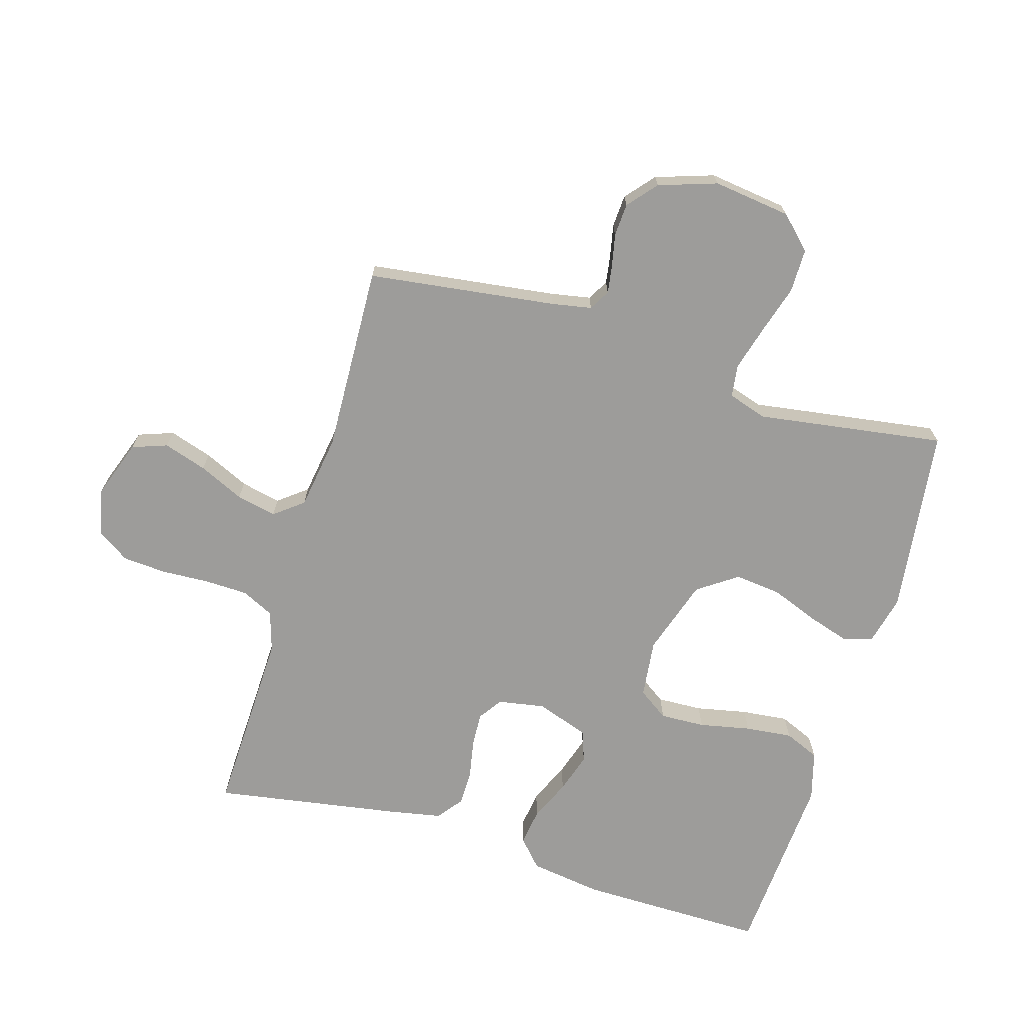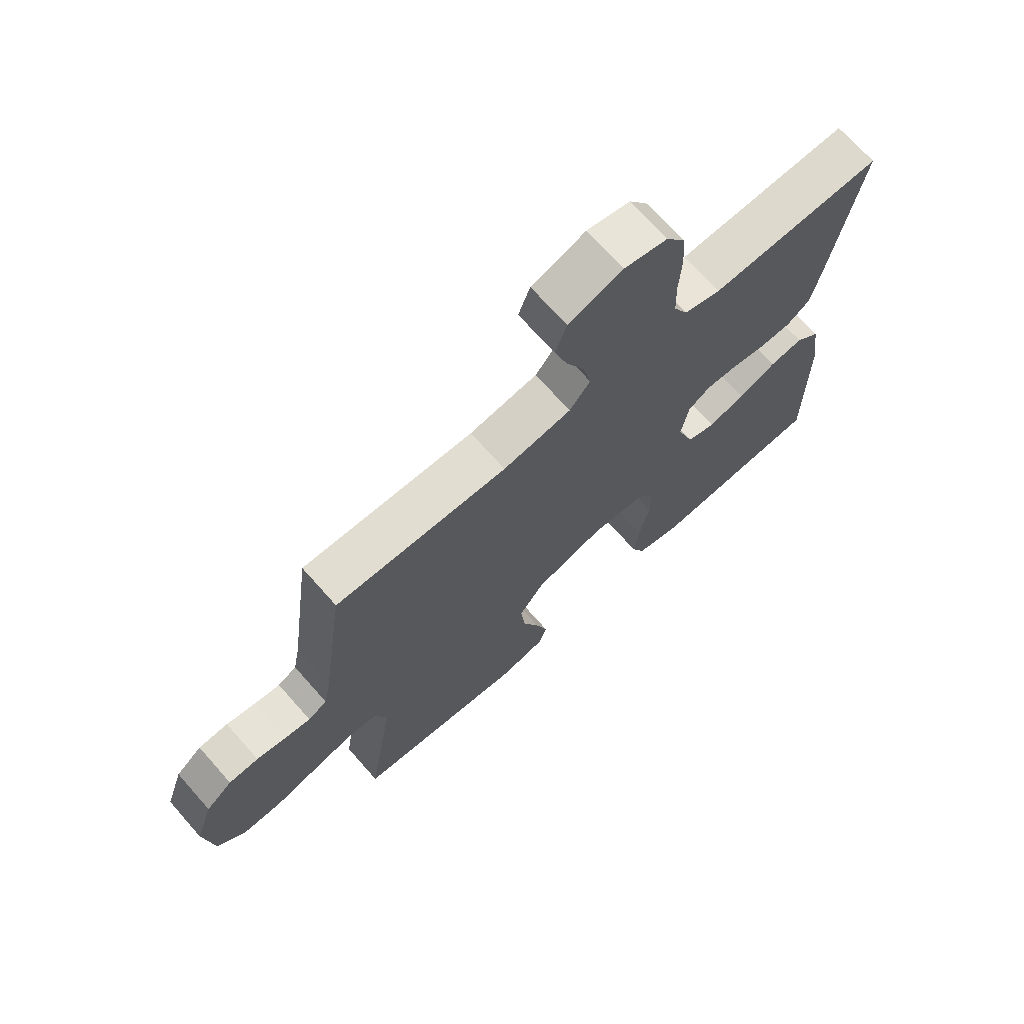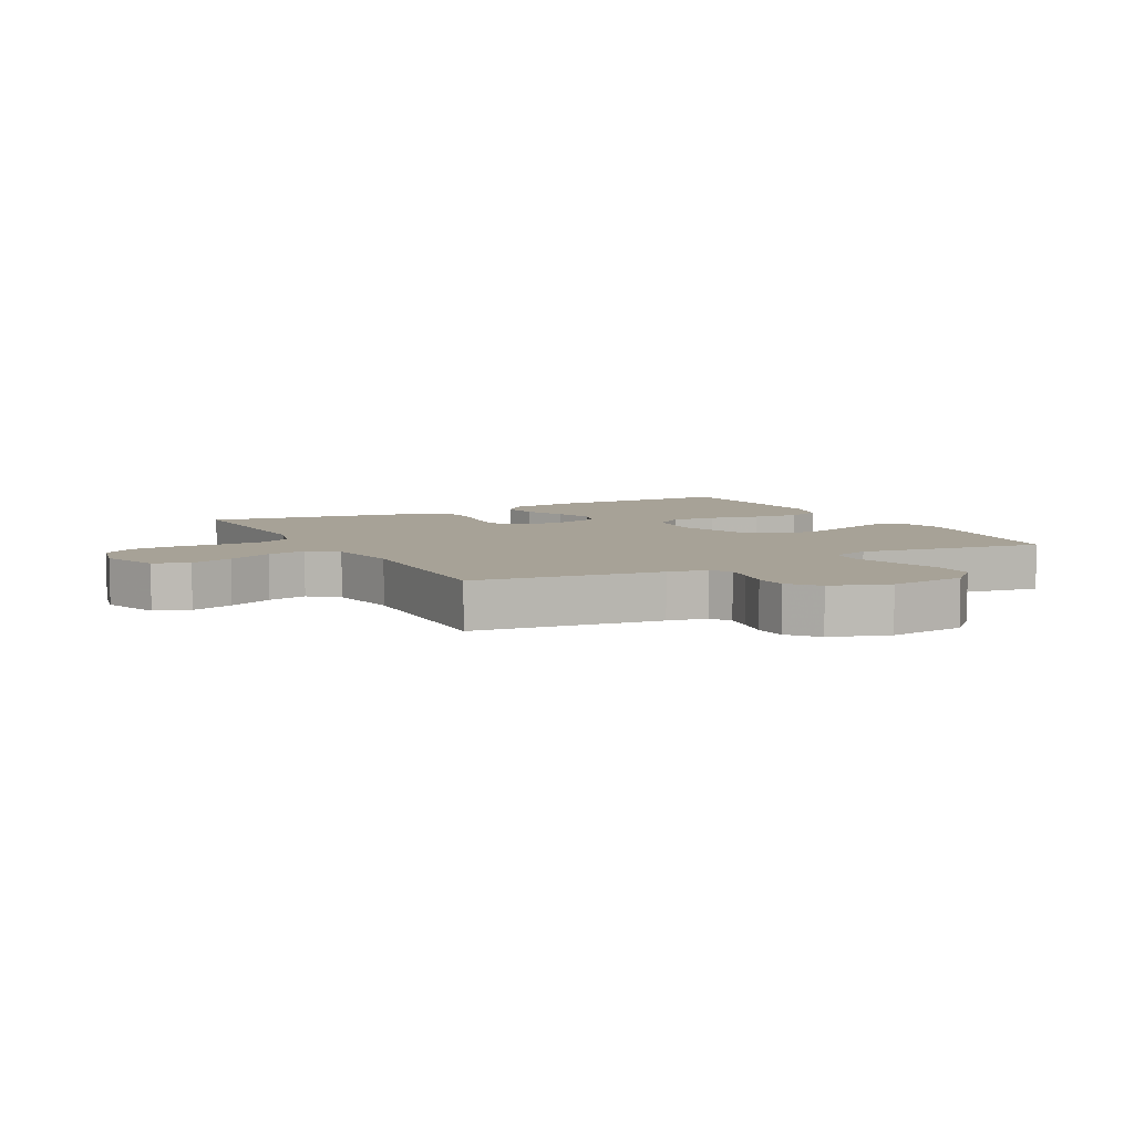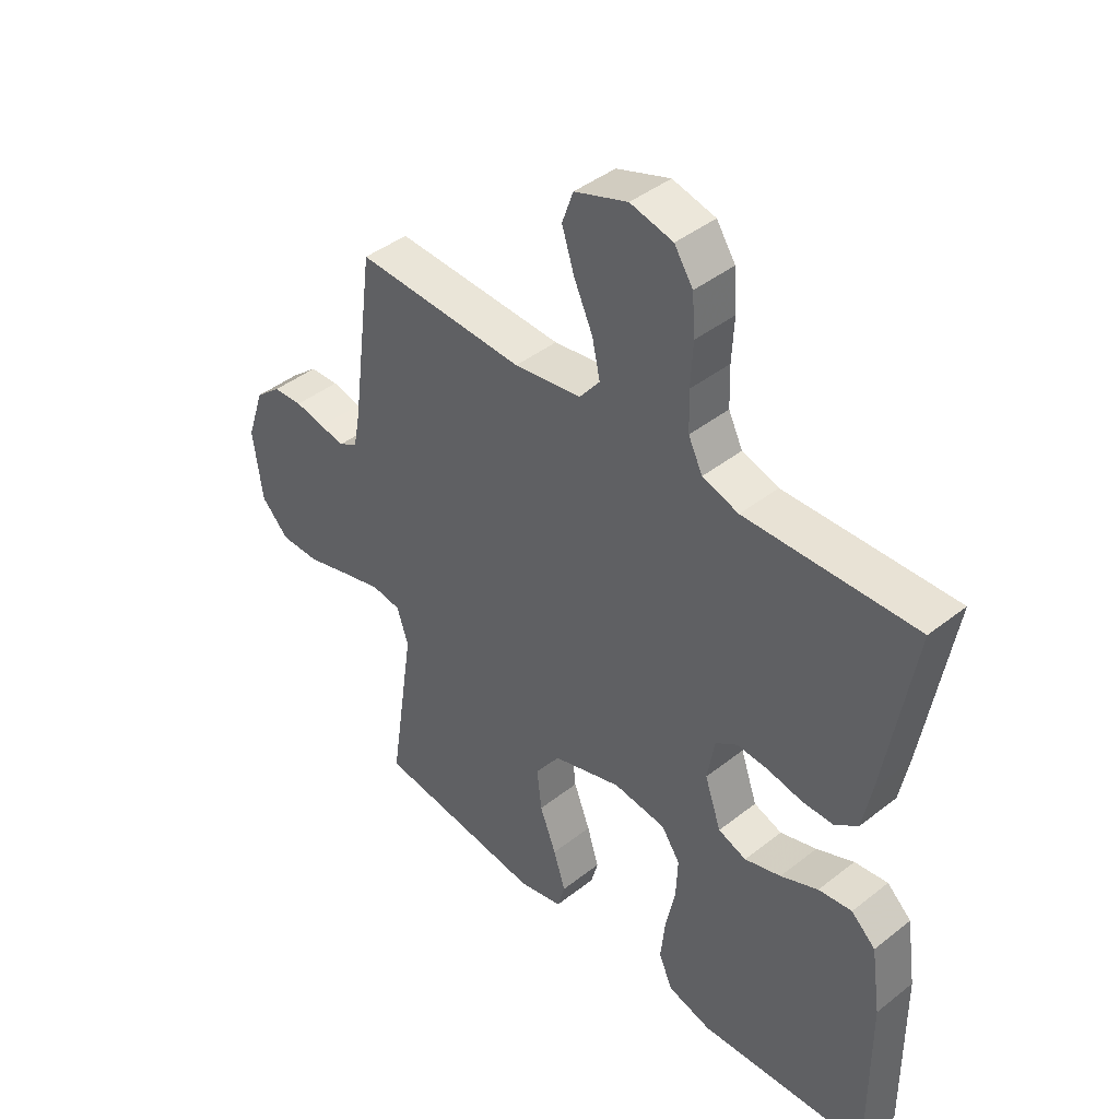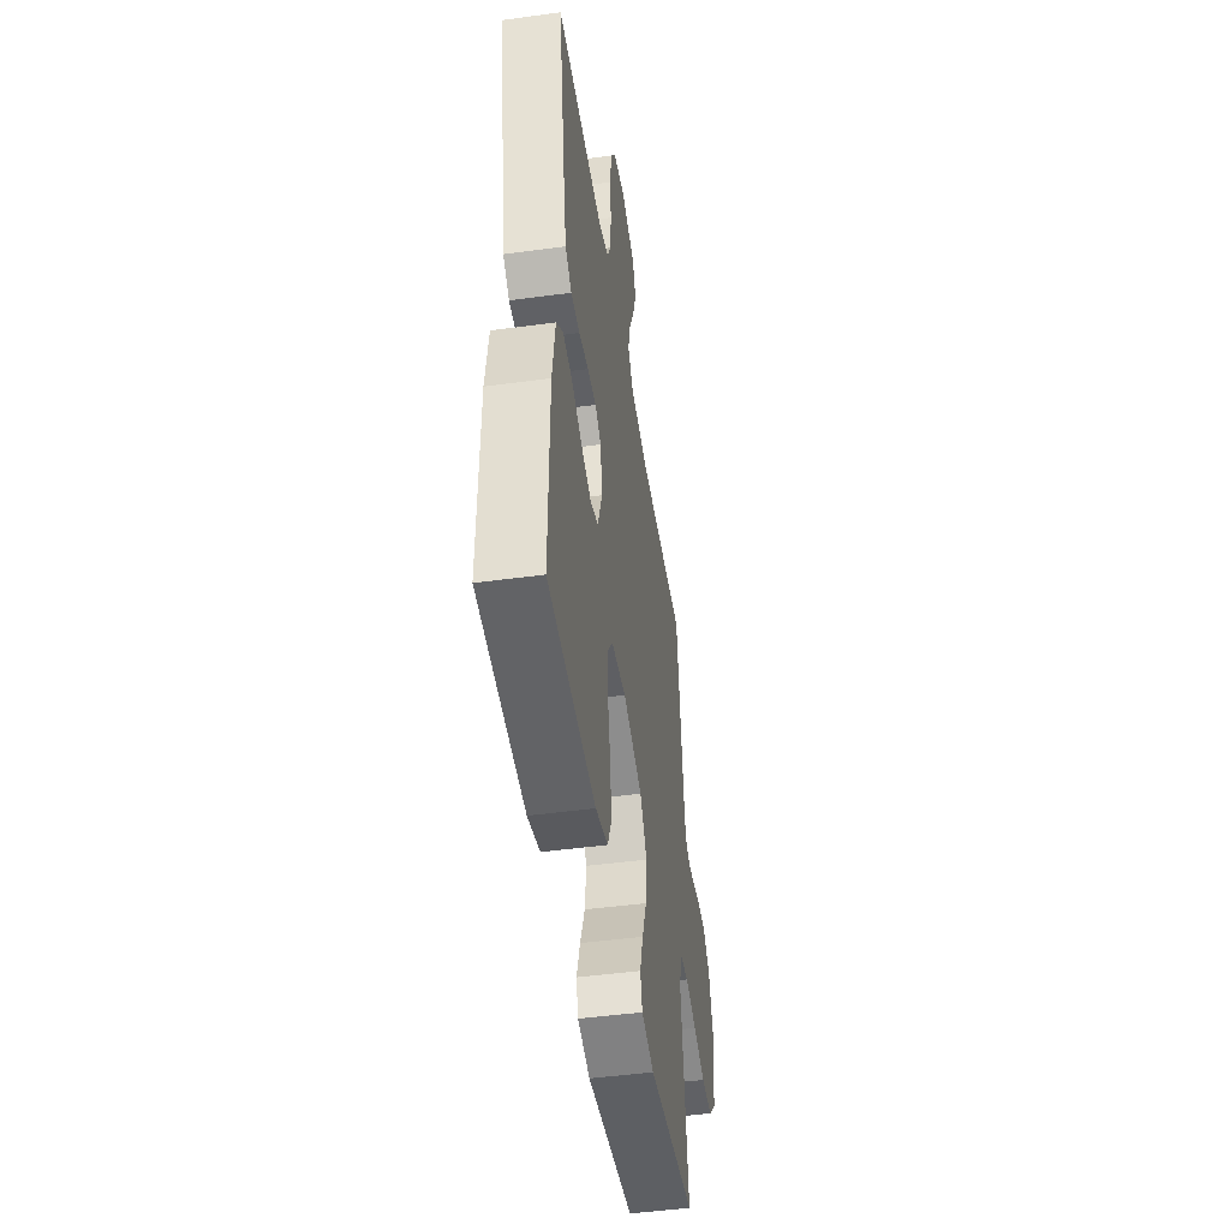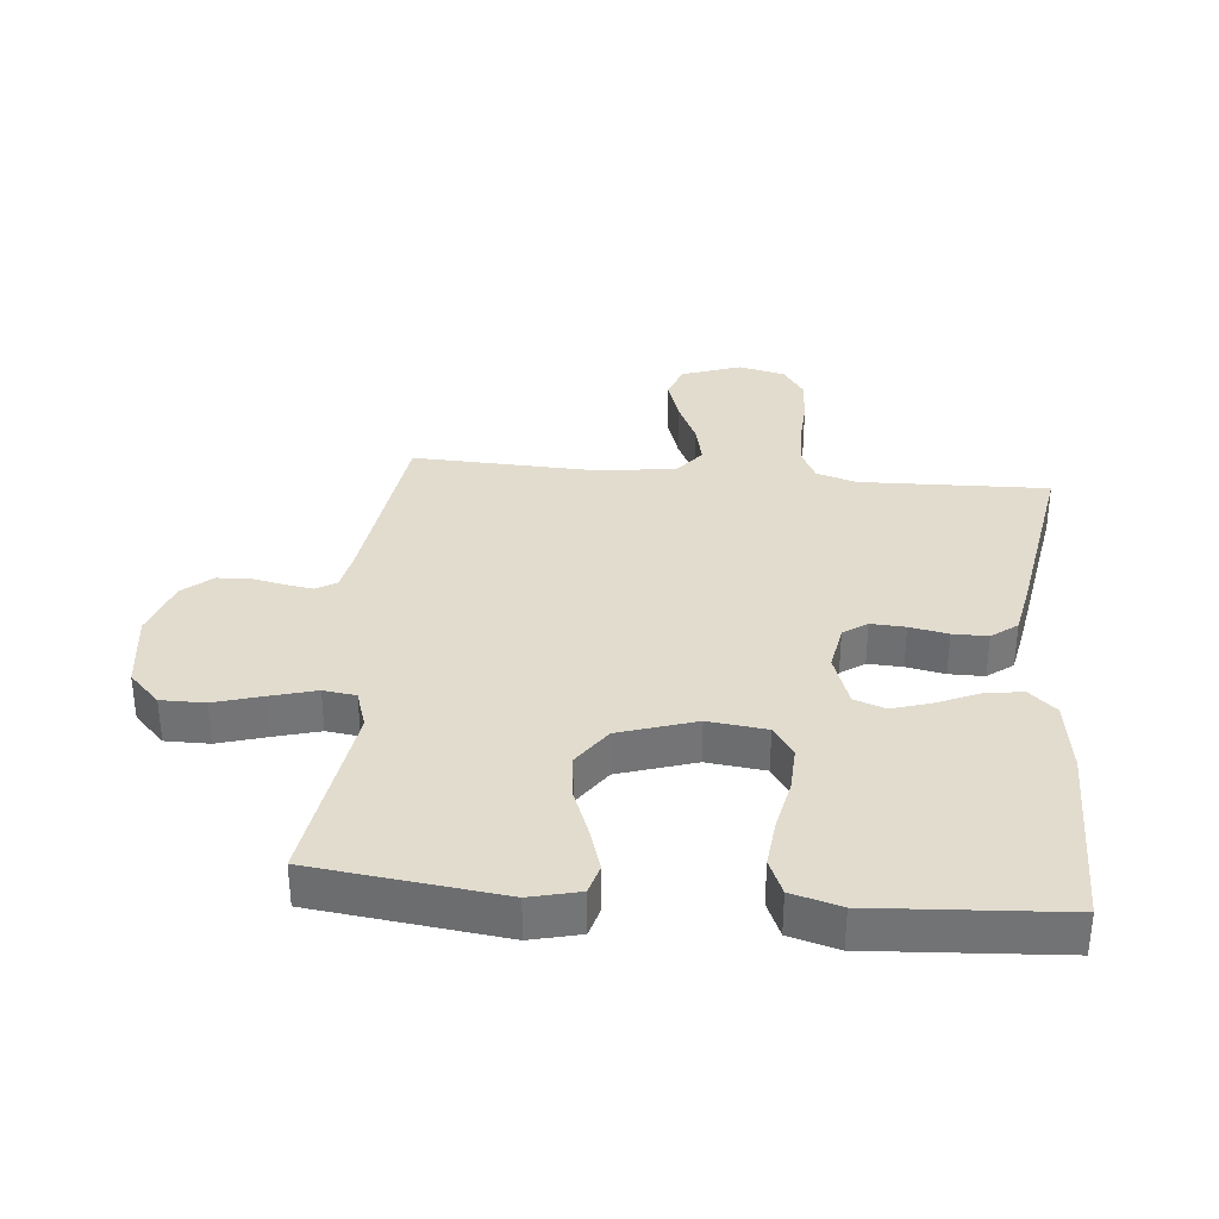
<metadata>
{"format":"obj","ext":"obj","renderer":"f3d","projection":"perspective","resolution":1024,"background":"white","views":[{"elev":-70.2,"azim":73.3,"up":"+Y"},{"elev":70.5,"azim":138.5,"up":"+Z"},{"elev":6.6,"azim":61.9,"up":"+Y"},{"elev":42.7,"azim":-133.1,"up":"+Z"},{"elev":-47.4,"azim":-81.3,"up":"+Z"},{"elev":34.1,"azim":-174.7,"up":"+Y"}]}
</metadata>
<code>
v 0.5 0.07 -0.5
v 0.2 0.07 -0.537
v 0.121 0.07 -0.518
v 0.108 0.07 -0.471
v 0.129 0.07 -0.404
v 0.158 0.07 -0.329
v 0.166 0.07 -0.255
v 0.122 0.07 -0.192
v 0 0.07 -0.153
v -0.093 0.07 -0.164
v -0.126 0.07 -0.212
v -0.123 0.07 -0.284
v -0.106 0.07 -0.366
v -0.098 0.07 -0.441
v -0.122 0.07 -0.497
v -0.2 0.07 -0.519
v -0.5 0.07 -0.5
v -0.498 0.07 -0.2
v -0.481 0.07 -0.084
v -0.438 0.07 -0.045
v -0.379 0.07 -0.053
v -0.313 0.07 -0.082
v -0.249 0.07 -0.102
v -0.199 0.07 -0.084
v -0.17 0.07 0
v -0.183 0.07 0.075
v -0.221 0.07 0.101
v -0.276 0.07 0.098
v -0.337 0.07 0.086
v -0.393 0.07 0.086
v -0.434 0.07 0.117
v -0.45 0.07 0.2
v -0.5 0.07 0.5
v -0.2 0.07 0.491
v -0.136 0.07 0.511
v -0.111 0.07 0.562
v -0.109 0.07 0.632
v -0.113 0.07 0.708
v -0.108 0.07 0.778
v -0.075 0.07 0.828
v 0 0.07 0.846
v 0.094 0.07 0.813
v 0.114 0.07 0.757
v 0.092 0.07 0.688
v 0.059 0.07 0.616
v 0.045 0.07 0.552
v 0.081 0.07 0.506
v 0.2 0.07 0.488
v 0.5 0.07 0.5
v 0.54 0.07 0.2
v 0.552 0.07 0.136
v 0.585 0.07 0.117
v 0.63 0.07 0.124
v 0.682 0.07 0.135
v 0.734 0.07 0.132
v 0.78 0.07 0.093
v 0.811 0.07 0
v 0.795 0.07 -0.124
v 0.746 0.07 -0.174
v 0.676 0.07 -0.174
v 0.599 0.07 -0.151
v 0.527 0.07 -0.131
v 0.475 0.07 -0.138
v 0.455 0.07 -0.2
v 0.5 0 -0.5
v 0.2 0 -0.537
v 0.121 0 -0.518
v 0.108 0 -0.471
v 0.129 0 -0.404
v 0.158 0 -0.329
v 0.166 0 -0.255
v 0.122 0 -0.192
v 0 0 -0.153
v -0.093 0 -0.164
v -0.126 0 -0.212
v -0.123 0 -0.284
v -0.106 0 -0.366
v -0.098 0 -0.441
v -0.122 0 -0.497
v -0.2 0 -0.519
v -0.5 0 -0.5
v -0.498 0 -0.2
v -0.481 0 -0.084
v -0.438 0 -0.045
v -0.379 0 -0.053
v -0.313 0 -0.082
v -0.249 0 -0.102
v -0.199 0 -0.084
v -0.17 0 0
v -0.183 0 0.075
v -0.221 0 0.101
v -0.276 0 0.098
v -0.337 0 0.086
v -0.393 0 0.086
v -0.434 0 0.117
v -0.45 0 0.2
v -0.5 0 0.5
v -0.2 0 0.491
v -0.136 0 0.511
v -0.111 0 0.562
v -0.109 0 0.632
v -0.113 0 0.708
v -0.108 0 0.778
v -0.075 0 0.828
v 0 0 0.846
v 0.094 0 0.813
v 0.114 0 0.757
v 0.092 0 0.688
v 0.059 0 0.616
v 0.045 0 0.552
v 0.081 0 0.506
v 0.2 0 0.488
v 0.5 0 0.5
v 0.54 0 0.2
v 0.552 0 0.136
v 0.585 0 0.117
v 0.63 0 0.124
v 0.682 0 0.135
v 0.734 0 0.132
v 0.78 0 0.093
v 0.811 0 0
v 0.795 0 -0.124
v 0.746 0 -0.174
v 0.676 0 -0.174
v 0.599 0 -0.151
v 0.527 0 -0.131
v 0.475 0 -0.138
v 0.455 0 -0.2
f 58 59 60 61
f 58 61 62
f 57 58 62
f 56 57 62 63
f 53 54 55 56
f 52 53 56 63
f 48 49 50
f 47 48 50 51
f 42 43 44 45
f 42 45 46
f 41 42 46
f 40 41 46
f 37 38 39 40
f 36 37 40 46
f 35 36 46 47
f 31 32 33 34
f 28 29 30 31
f 27 28 31 34
f 26 27 34 35
f 19 20 21 22
f 19 22 23
f 18 19 23
f 17 18 23 24
f 15 16 17 24
f 12 13 14 15
f 11 12 15 24
f 3 4 5 6
f 1 2 3 6
f 64 1 6 7
f 63 64 7 8
f 51 52 63 8
f 47 51 8 9
f 25 26 35 47
f 25 47 9 10
f 10 11 24 25
f 125 124 123 122
f 126 125 122
f 126 122 121
f 127 126 121 120
f 120 119 118 117
f 127 120 117 116
f 114 113 112
f 115 114 112 111
f 109 108 107 106
f 110 109 106
f 110 106 105
f 110 105 104
f 104 103 102 101
f 110 104 101 100
f 111 110 100 99
f 98 97 96 95
f 95 94 93 92
f 98 95 92 91
f 99 98 91 90
f 86 85 84 83
f 87 86 83
f 87 83 82
f 88 87 82 81
f 88 81 80 79
f 79 78 77 76
f 88 79 76 75
f 70 69 68 67
f 70 67 66 65
f 71 70 65 128
f 72 71 128 127
f 72 127 116 115
f 73 72 115 111
f 111 99 90 89
f 74 73 111 89
f 89 88 75 74
f 1 65 66 2
f 2 66 67 3
f 3 67 68 4
f 4 68 69 5
f 5 69 70 6
f 6 70 71 7
f 7 71 72 8
f 8 72 73 9
f 9 73 74 10
f 10 74 75 11
f 11 75 76 12
f 12 76 77 13
f 13 77 78 14
f 14 78 79 15
f 15 79 80 16
f 16 80 81 17
f 17 81 82 18
f 18 82 83 19
f 19 83 84 20
f 20 84 85 21
f 21 85 86 22
f 22 86 87 23
f 23 87 88 24
f 24 88 89 25
f 25 89 90 26
f 26 90 91 27
f 27 91 92 28
f 28 92 93 29
f 29 93 94 30
f 30 94 95 31
f 31 95 96 32
f 32 96 97 33
f 33 97 98 34
f 34 98 99 35
f 35 99 100 36
f 36 100 101 37
f 37 101 102 38
f 38 102 103 39
f 39 103 104 40
f 40 104 105 41
f 41 105 106 42
f 42 106 107 43
f 43 107 108 44
f 44 108 109 45
f 45 109 110 46
f 46 110 111 47
f 47 111 112 48
f 48 112 113 49
f 49 113 114 50
f 50 114 115 51
f 51 115 116 52
f 52 116 117 53
f 53 117 118 54
f 54 118 119 55
f 55 119 120 56
f 56 120 121 57
f 57 121 122 58
f 58 122 123 59
f 59 123 124 60
f 60 124 125 61
f 61 125 126 62
f 62 126 127 63
f 63 127 128 64
f 64 128 65 1

</code>
